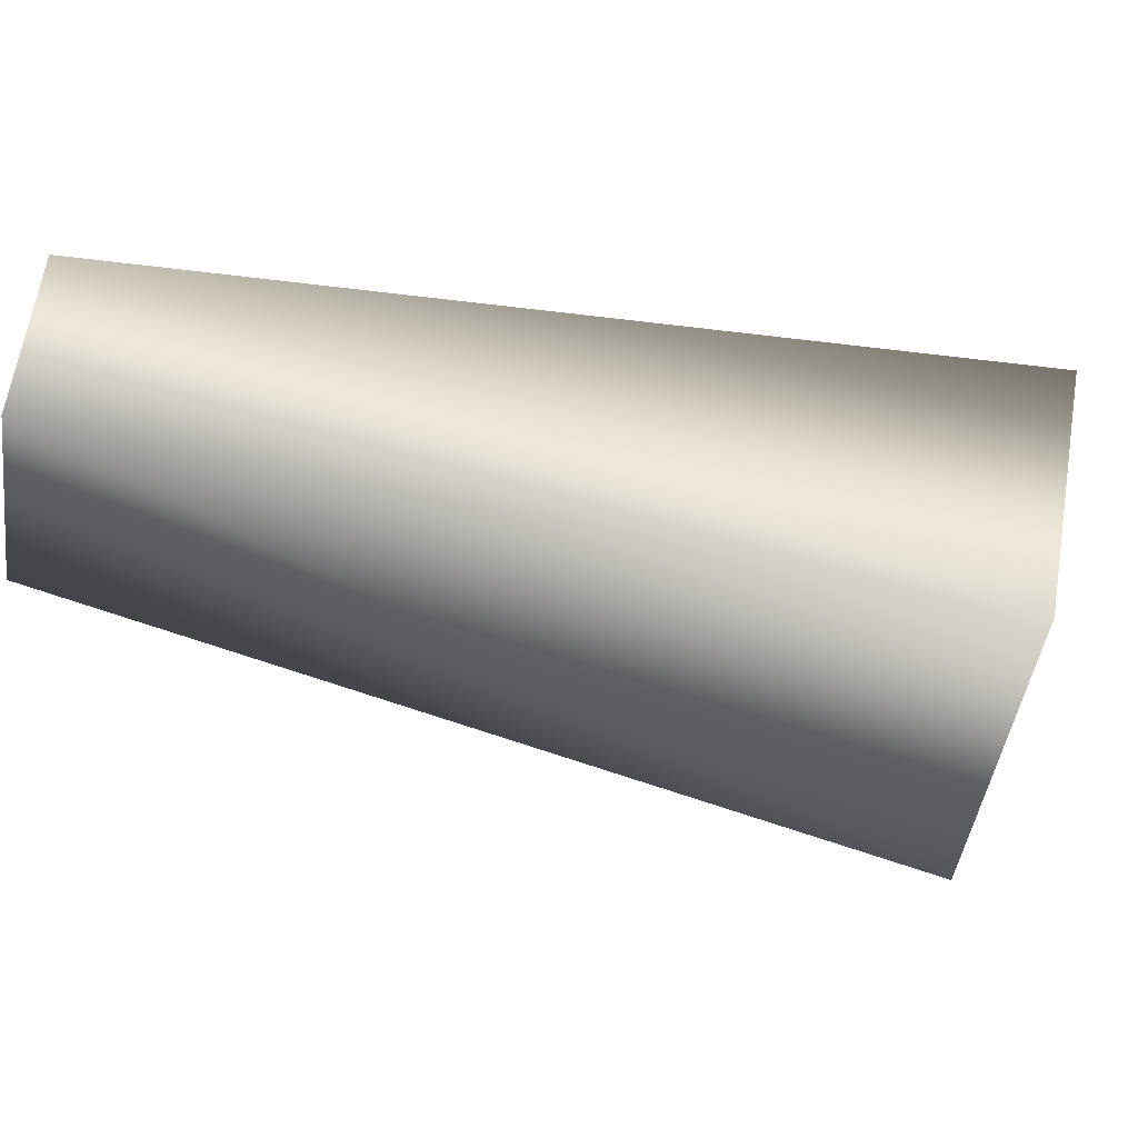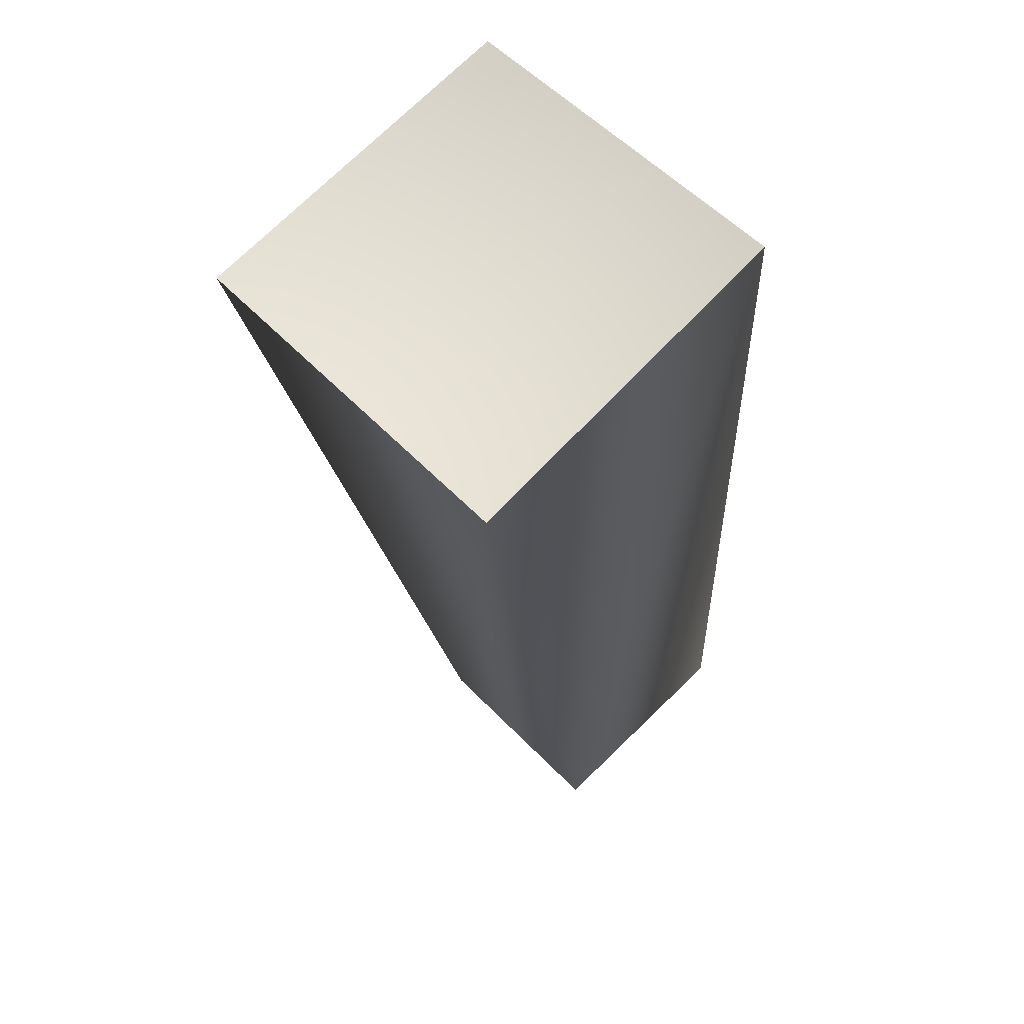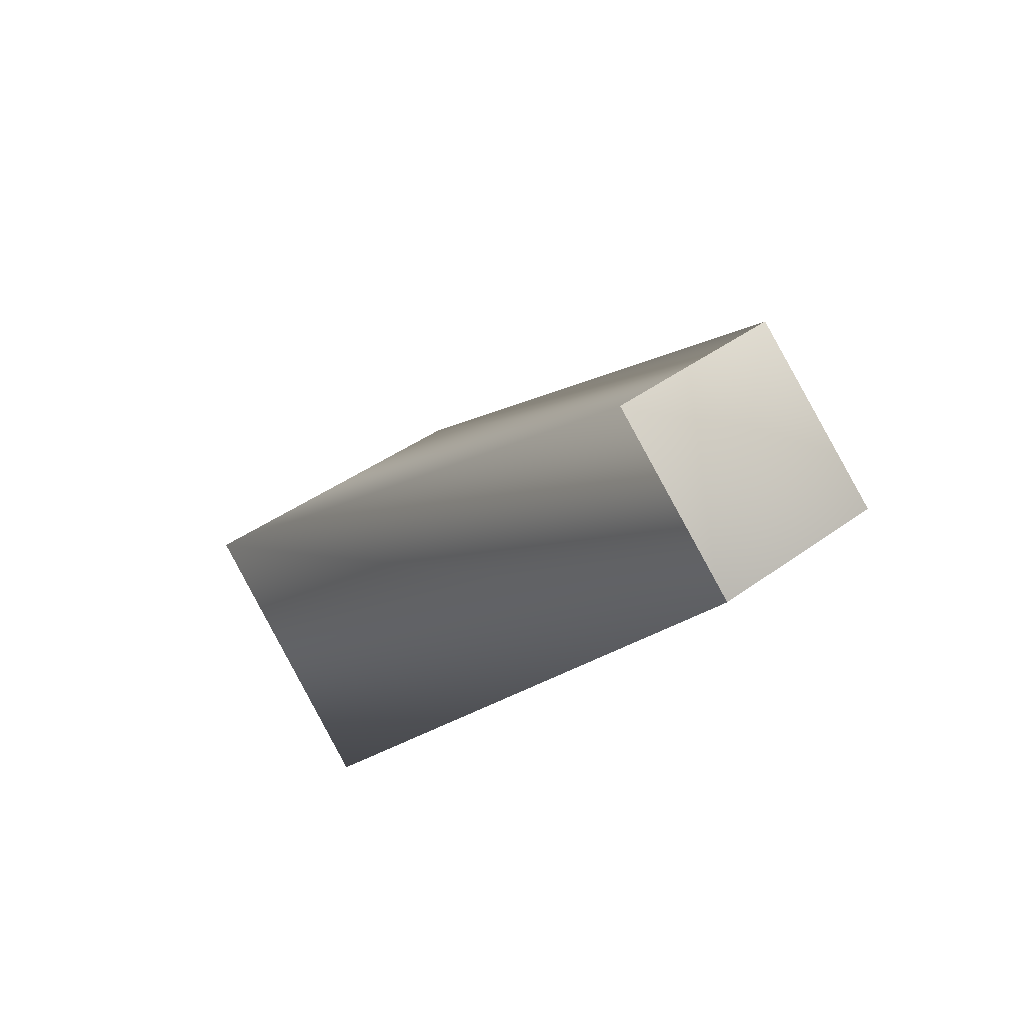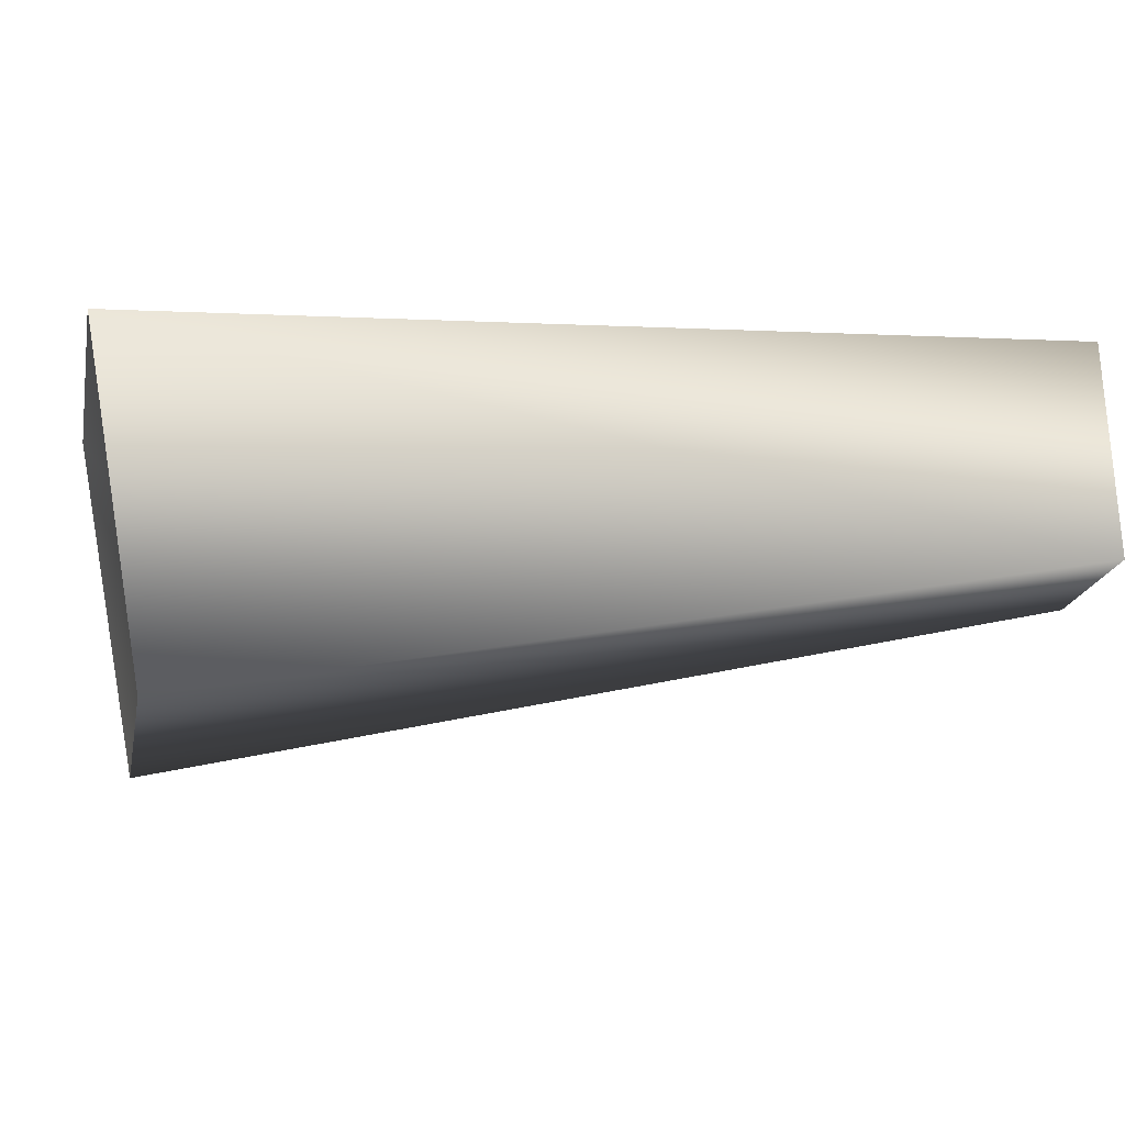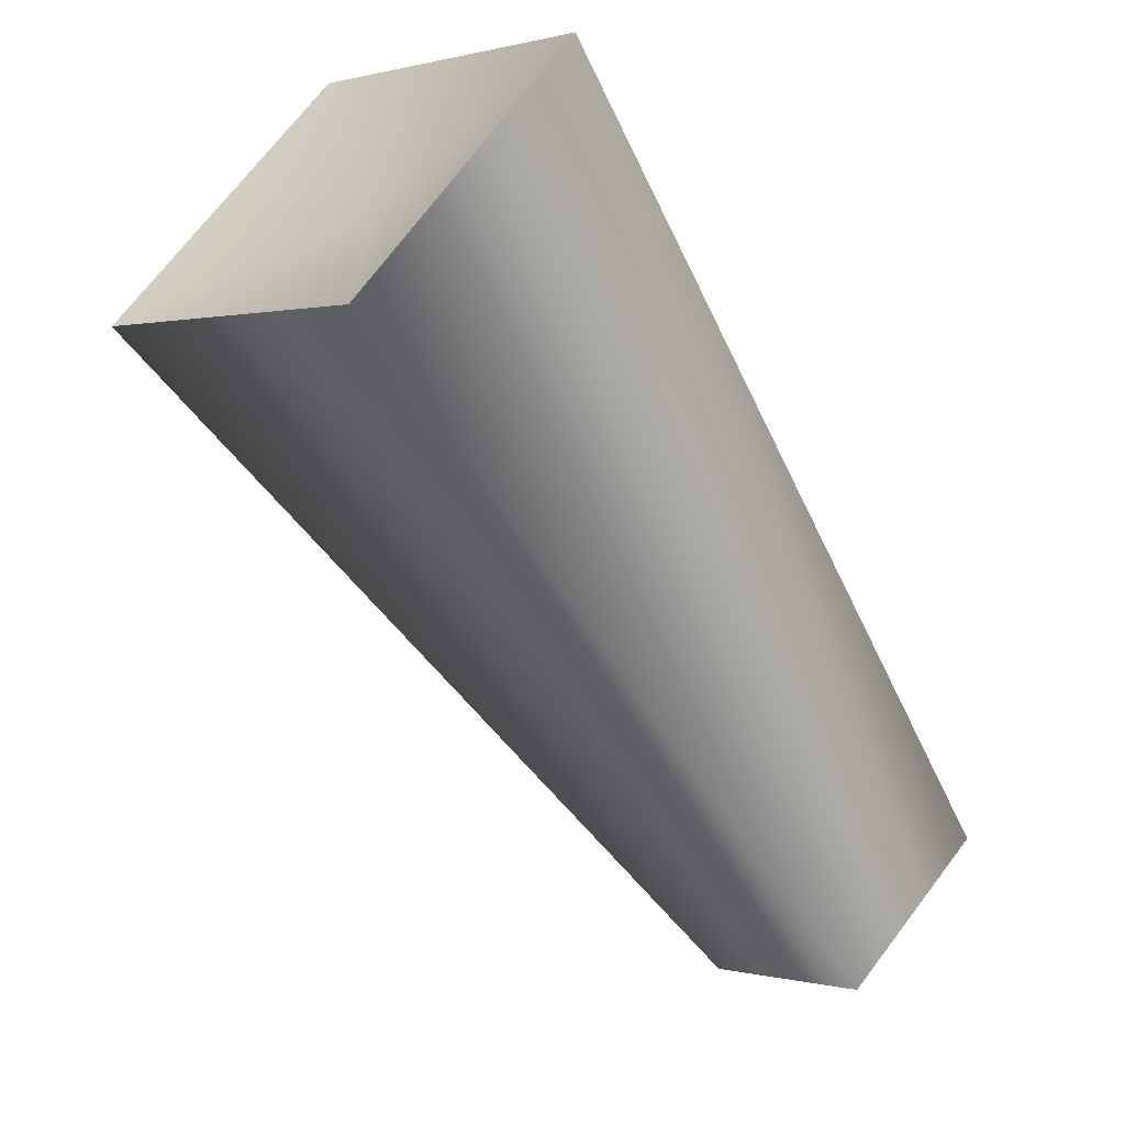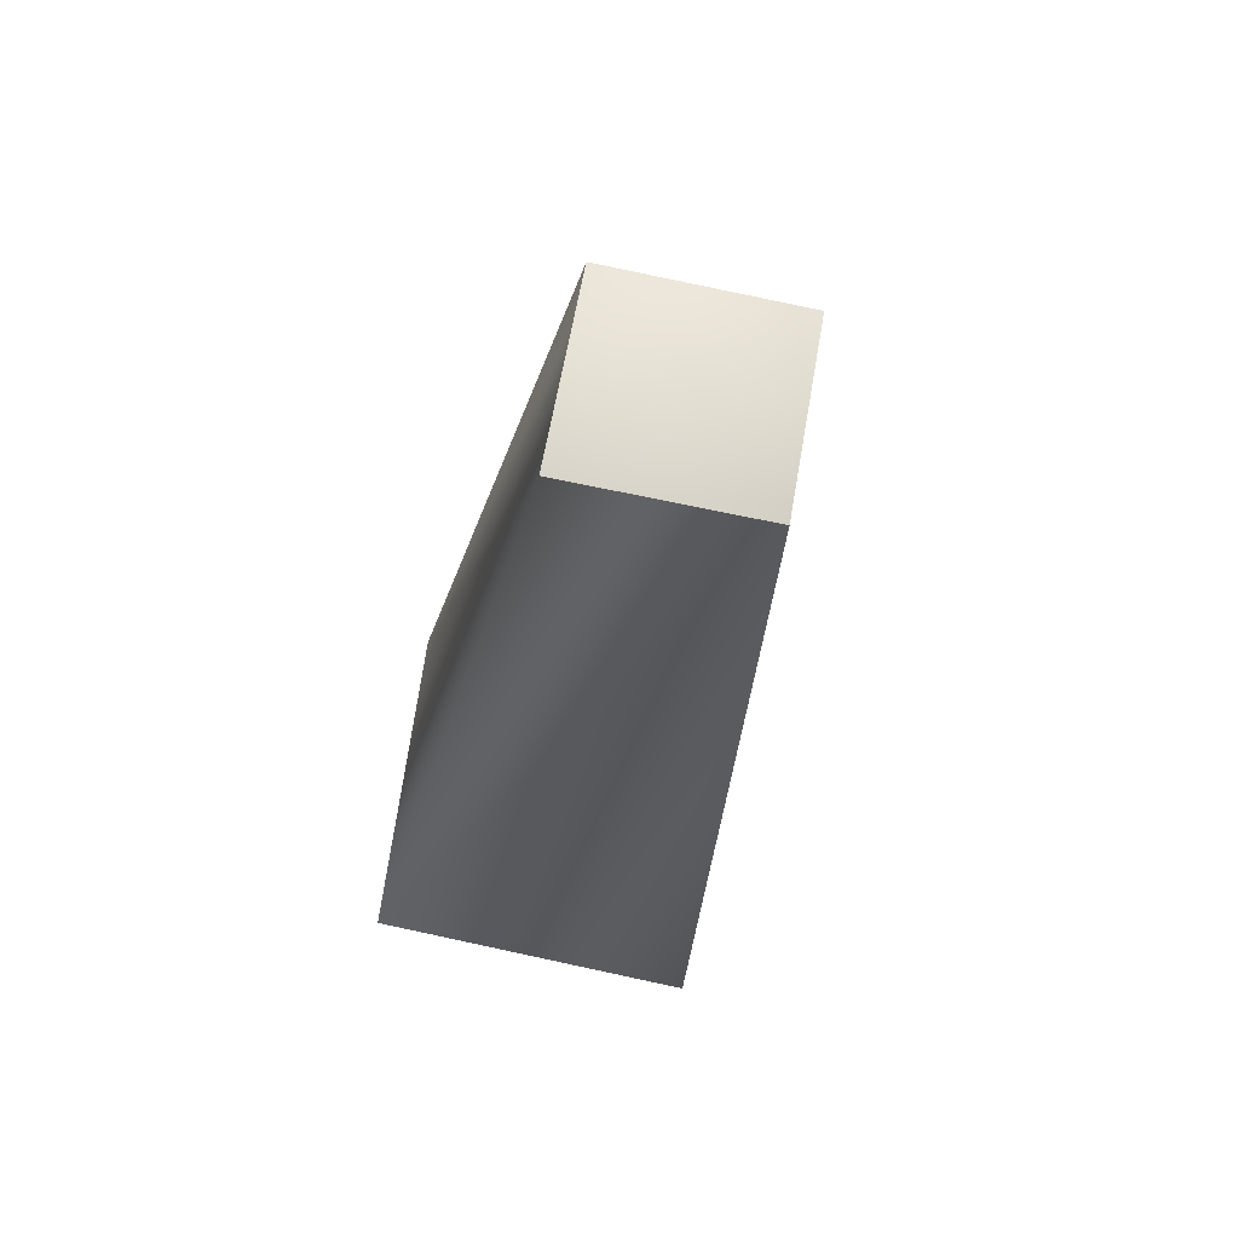
<metadata>
{"format":"obj","ext":"obj","renderer":"f3d","projection":"perspective","resolution":1024,"background":"white","views":[{"elev":2.4,"azim":-118.0,"up":"+Z"},{"elev":-38.1,"azim":-21.5,"up":"+Z"},{"elev":60.8,"azim":9.3,"up":"+Y"},{"elev":-62.7,"azim":61.2,"up":"+Z"},{"elev":-71.9,"azim":3.7,"up":"+Z"},{"elev":35.2,"azim":51.0,"up":"+Y"}]}
</metadata>
<code>
v 0 1 0
v 0 -1 7
v 6 -3 0
v 0 1 0
v -6 3 0
v 0 -1 7
v 0 1 0
v 0 1 -7
v -6 3 0
v 0 1 0
v 6 -3 0
v 0 1 -7
v 6 -3 0
v -21 -40 2
v -10 -43 -9
v 6 -3 0
v 0 -1 7
v -21 -40 2
v 0 -1 7
v -30 -32 -8
v -21 -40 2
v 0 -1 7
v -6 3 0
v -30 -32 -8
v -6 3 0
v -19 -35 -20
v -30 -32 -8
v -6 3 0
v 0 1 -7
v -19 -35 -20
v 0 1 -7
v -10 -43 -9
v -19 -35 -20
v 0 1 -7
v 6 -3 0
v -10 -43 -9
v -19 -36 -8
v -10 -43 -9
v -21 -40 2
v -19 -36 -8
v -21 -40 2
v -30 -32 -8
v -19 -36 -8
v -30 -32 -8
v -19 -35 -20
v -19 -36 -8
v -19 -35 -20
v -10 -43 -9
f 1 2 3
f 4 5 6
f 7 8 9
f 10 11 12
f 13 14 15
f 16 17 18
f 19 20 21
f 22 23 24
f 25 26 27
f 28 29 30
f 31 32 33
f 34 35 36
f 37 38 39
f 40 41 42
f 43 44 45
f 46 47 48

</code>
